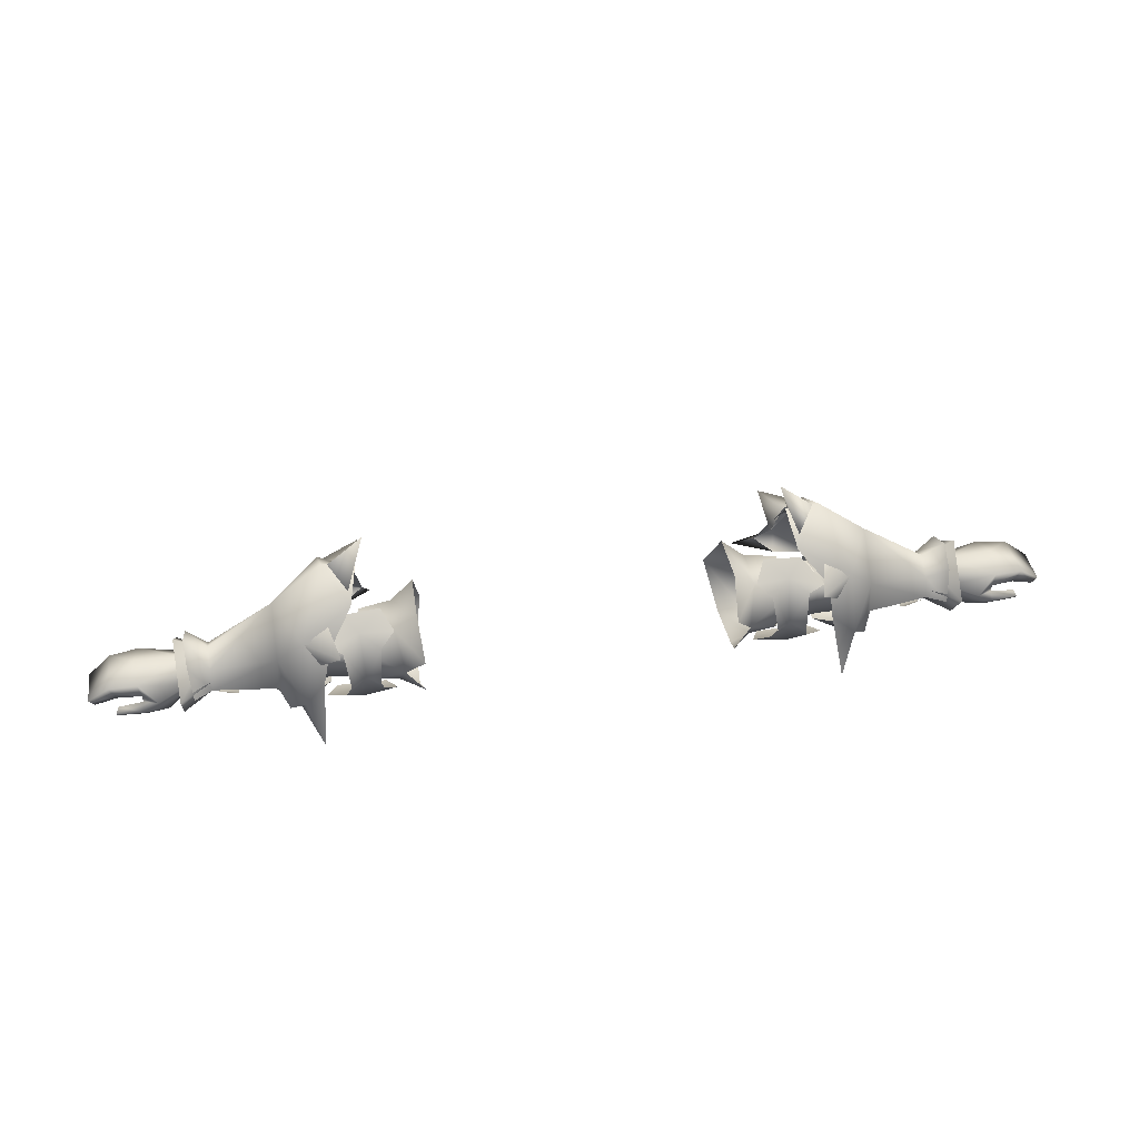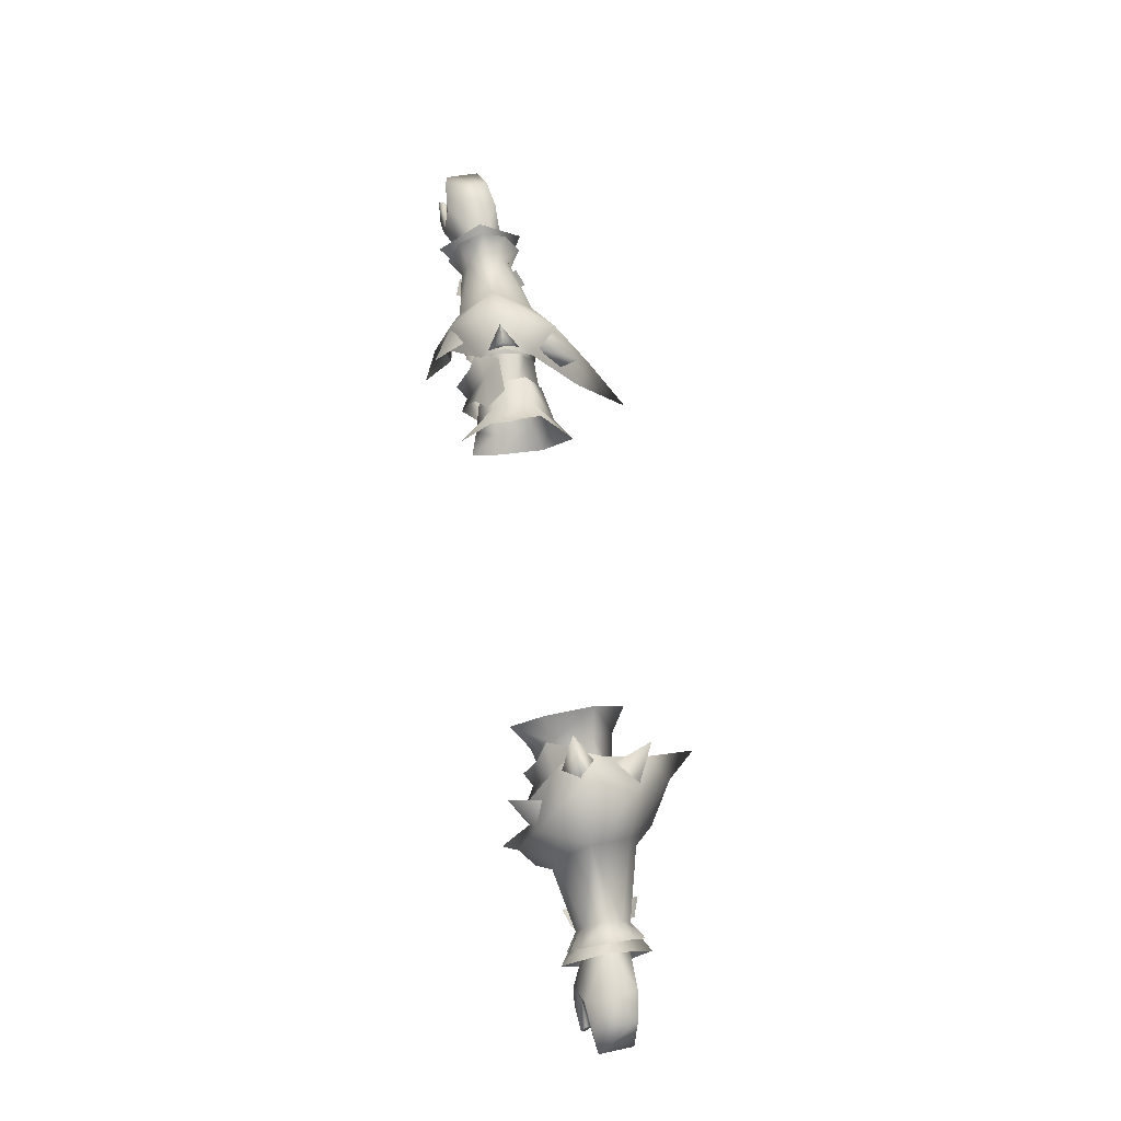
<metadata>
{"format":"obj","ext":"obj","renderer":"f3d","projection":"perspective","resolution":1024,"background":"white","views":[{"elev":44.4,"azim":-10.2,"up":"+Y"},{"elev":71.7,"azim":80.2,"up":"+Y"}]}
</metadata>
<code>
g mesh00
v 72.3 21.59 -5.923
v 69.16 21.9 -5.153
v 72.93 24.71 -1.744
v 68.73 24.54 -1.744
v 72.23 21.59 2.619
v 68.54 21.9 1.491
v 69.16 21.9 -5.153
v 72.3 21.59 -5.923
v 69.02 18.24 -3.875
v 71.86 18.7 -4.512
v 68.93 18.22 0.222
v 71.77 18.68 0.222
v 68.54 21.9 1.491
v 72.23 21.59 2.619
f 1 2 3
f 3 2 4
f 3 4 5
f 5 4 6
f 7 8 9
f 9 8 10
f 9 10 11
f 11 10 12
f 11 12 13
f 13 12 14
v 47.72 16.13 -4.182
v 35.33 16.71 -5.677
v 50.47 21.45 -8.078
v 52.94 16.13 -4.182
v 35.33 17.53 3.469
v 52.94 16.13 -4.182
v 50.47 21.45 -8.078
v 52.94 21.45 -8.078
v 47.66 26.76 -4.182
v 52.94 26.76 -4.182
v 46.4 24.73 2.121
v 52.94 24.73 2.121
v 46.43 18.16 2.121
v 52.94 18.16 2.121
v 35.33 22.83 -8.094
v 35.33 26.87 -2.158
v 47.66 26.76 -4.182
v 35.33 24.39 3.469
v 46.4 24.73 2.121
v 46.43 18.16 2.121
v 52.94 18.16 2.121
f 15 16 17
f 17 18 15
f 16 15 19
f 20 21 22
f 22 21 23
f 22 23 24
f 24 23 25
f 24 25 26
f 26 25 27
f 26 27 28
f 16 29 17
f 17 29 30
f 17 30 31
f 31 30 32
f 31 32 33
f 33 32 19
f 33 19 34
f 34 19 15
f 34 15 35
f 35 15 18
v 51.41 21.32 11.23
v 48.94 12.89 14.05
v 52.7 18.43 7.596
v 49.78 18.26 5.139
v 53.61 12.32 2.989
v 53.66 21.55 5.532
v 53.61 12.32 2.989
v 56.89 16.26 1.222
v 53.66 21.55 5.532
v 53.65 12.35 -6.952
v 46.41 15.96 1.322
v 45.69 16.28 -5.509
v 56.85 22.57 3.79
v 73.93 29.2 -1.833
v 69.16 21.9 -5.153
v 74.03 21.25 -9.964
v 47.67 23.31 8.387
v 51.41 21.32 11.23
v 50.71 33.17 7.441
v 68.02 26.11 -1.945
v 55.41 35.42 -1.694
v 68.05 23.59 1.607
v 55.69 27.52 5.147
v 54.18 28.16 -9.22
v 68.05 23.59 -5.442
v 68.02 19.8 -7.062
v 38.48 22.45 -15.98
v 43.43 21.35 -19
v 36.77 12.61 -25.31
v 42.88 17.69 -16.37
v 38.48 22.45 -15.98
v 40.54 27.61 -12.08
v 41.48 36.38 -8.708
v 38.49 35.03 -15.93
v 45.76 34.52 -12.31
v 40.54 27.61 -12.08
v 42.88 17.69 -16.37
v 43.43 21.35 -19
v 50.86 18.02 -14.3
v 54.31 20.18 -10.67
v 45.84 34.81 5.636
v 47.96 28.68 8.962
v 44.29 32.29 11.6
v 47.67 23.31 8.387
v 47.67 23.31 8.387
v 52.7 18.43 7.596
v 48.94 12.89 14.05
v 47.96 28.68 8.962
v 50.51 33.04 7.488
v 44.29 32.29 11.6
v 45.84 34.81 5.636
v 51.41 21.32 11.23
v 52.7 18.43 7.596
v 54.41 18.02 8.539
v 41.9 38.8 1.287
v 45.24 42.74 -1.69
v 38.13 49.19 -1.275
v 41.36 38.94 -4.856
v 63.57 19.94 -9.231
v 67.31 19.83 -7.927
v 63.6 16.59 -5.402
v 74 14.18 2.493
v 73.91 21.17 6.864
v 67.95 17.48 0.7592
v 67.93 21.25 -6.457
v 74.03 21.25 -9.964
v 67.95 17.48 -5.189
v 74.07 14.23 -6.158
v 67.95 17.48 0.7592
v 74 14.18 2.493
v 67.95 17.48 0.7592
v 67.92 21.3 2.462
v 56.88 16.18 -3.325
v 53.65 12.35 -6.952
v 53.66 21.74 -9.747
v 56.85 22.58 -7.686
v 53.61 12.32 2.989
v 46.31 35.18 -12.53
v 38.48 22.45 -15.98
v 71.97 26.02 2.95
v 72.22 28.5 -1.944
v 71.97 26.01 -6.765
v 71.5 20.08 -9.32
v 54.41 18.02 8.539
v 56.14 20.45 5.556
v 68.02 19.75 3.226
v 71.49 20.04 5.442
v 40.26 36.57 -7.036
v 39.62 42.96 -1.732
v 45.81 43.41 -1.706
v 41.4 36.57 2.882
v 46.09 32.48 9.235
v 67.2 17.07 -5.568
v 67.21 17.47 1.685
v 63.57 16.99 2.025
v 67.21 19.83 3.773
v 63.6 19.99 5.006
v 56.88 16.18 -3.325
v 67.95 17.48 -5.189
v 67.93 21.25 -6.457
v 74.03 21.25 -9.964
v 67.93 21.25 -6.457
v 73.93 29.2 -1.833
v 68 25.27 -1.997
v 67.92 21.3 2.462
v 49.78 18.26 5.139
v 49.66 24.41 4.986
v 53.63 29.42 2.722
v 46.3 27.22 1.268
v 53.67 29.42 -6.926
v 45.45 26.64 -5.403
v 53.66 21.74 -9.747
v 45.52 21.33 -8.418
v 53.65 12.35 -6.952
v 45.69 16.28 -5.509
v 68.73 24.54 -1.744
v 73.91 21.17 6.864
v 68.54 21.9 1.491
v 74 14.18 2.493
v 68.93 18.22 0.222
v 74.07 14.23 -6.158
v 69.02 18.24 -3.875
v 74.03 21.25 -9.964
v 69.16 21.9 -5.153
f 36 37 38
f 39 40 41
f 42 43 44
f 45 46 47
f 43 48 44
f 49 50 51
f 52 53 54
f 55 56 57
f 57 56 58
f 59 60 61
f 62 63 64
f 64 63 65
f 64 65 66
f 67 68 69
f 69 68 70
f 69 70 71
f 72 73 74
f 74 73 59
f 74 59 75
f 75 59 61
f 76 77 78
f 37 36 79
f 80 81 82
f 83 84 85
f 85 84 86
f 87 88 89
f 90 91 92
f 92 91 93
f 92 93 90
f 94 95 96
f 97 98 99
f 100 101 102
f 102 101 103
f 102 103 104
f 104 103 105
f 40 39 46
f 106 107 48
f 43 42 108
f 42 109 108
f 108 109 110
f 108 110 111
f 46 45 112
f 55 60 56
f 56 60 59
f 56 59 113
f 113 59 73
f 113 73 114
f 57 115 55
f 55 115 116
f 55 116 60
f 60 116 117
f 60 117 61
f 61 117 118
f 119 120 58
f 58 120 121
f 58 121 57
f 57 121 122
f 57 122 115
f 123 124 125
f 125 124 126
f 125 126 54
f 54 126 127
f 54 127 52
f 114 123 113
f 113 123 125
f 113 125 56
f 56 125 54
f 56 54 58
f 58 54 53
f 58 53 119
f 95 128 96
f 96 128 129
f 96 129 130
f 130 129 131
f 130 131 132
f 48 43 106
f 106 43 133
f 106 133 134
f 134 133 111
f 134 111 135
f 136 137 138
f 138 137 139
f 138 139 98
f 98 139 140
f 98 140 99
f 141 41 142
f 142 41 143
f 142 143 144
f 144 143 145
f 144 145 146
f 146 145 147
f 146 147 148
f 148 147 149
f 148 149 150
f 50 49 151
f 151 49 152
f 151 152 153
f 153 152 154
f 153 154 155
f 155 154 156
f 155 156 157
f 157 156 158
f 157 158 159
v -81.22 24.14 3.879
v -80.69 21.75 4.269
v -77.91 20.44 5.36
v -81.22 24.14 3.879
v -72.23 21.59 2.619
v -72.93 24.71 -1.744
v -81.22 24.14 3.879
v -77.91 20.44 5.36
v -72.23 21.59 2.619
v -76.36 16.81 3.418
v -71.77 18.68 0.222
v -76.36 16.81 3.418
v -80.41 18.18 2.635
v -71.77 18.68 0.222
v -78.8 21.59 -0.4013
v -71.86 18.7 -4.512
v -80.35 21.33 -5.666
v -71.86 18.7 -4.512
v -80.35 21.33 -5.666
v -72.3 21.59 -5.923
v -80.74 23.85 -5.965
v -72.93 24.71 -1.744
v -81.54 25.45 -1.376
v -81.22 24.14 3.879
f 160 161 162
f 163 164 165
f 166 167 168
f 168 167 169
f 168 169 170
f 171 172 173
f 173 172 174
f 173 174 175
f 175 174 176
f 177 178 179
f 179 178 180
f 179 180 181
f 181 180 182
f 181 182 183
v -52.94 26.76 -4.182
v -47.66 26.76 -4.182
v -50.47 21.45 -8.078
v -52.94 16.13 -4.182
v -47.72 16.13 -4.182
v -46.43 18.16 2.121
v -46.43 18.16 2.121
v -35.33 17.53 3.469
v -35.33 24.39 3.469
v -47.66 26.76 -4.182
v -52.94 26.76 -4.182
v -52.94 24.73 2.121
v -47.72 16.13 -4.182
v -52.94 16.13 -4.182
v -52.94 21.45 -8.078
v -35.33 17.53 3.469
v -46.43 18.16 2.121
v -35.33 16.71 -5.677
v -47.72 16.13 -4.182
v -50.47 21.45 -8.078
v -52.94 26.76 -4.182
v -52.94 24.73 2.121
v -46.4 24.73 2.121
v -47.66 26.76 -4.182
v -35.33 26.87 -2.158
v -35.33 22.83 -8.094
v -35.33 16.71 -5.677
v -46.4 24.73 2.121
v -35.33 26.87 -2.158
v -35.33 24.39 3.469
v -46.4 24.73 2.121
v -46.43 18.16 2.121
f 184 185 186
f 187 188 189
f 190 191 192
f 193 194 195
f 196 197 198
f 199 200 201
f 201 200 202
f 201 202 203
f 203 202 198
f 203 198 204
f 205 206 207
f 207 206 208
f 207 208 186
f 186 208 209
f 186 209 210
f 211 192 212
f 213 214 215
v -73.93 29.2 -1.833
v -67.93 21.25 -6.457
v -74.03 21.25 -9.964
v -46.41 15.96 1.322
v -53.65 12.35 -6.952
v -45.69 16.28 -5.509
v -68.73 24.54 -1.744
v -74.03 21.25 -9.964
v -69.16 21.9 -5.153
v -55.41 35.42 -1.694
v -54.18 28.16 -9.22
v -68.05 23.59 -5.442
v -74.03 21.25 -9.964
v -67.93 21.25 -6.457
v -67.95 17.48 -5.189
v -55.69 27.52 5.147
v -50.71 33.17 7.441
v -38.48 22.44 -15.98
v -42.88 17.68 -16.37
v -36.77 12.07 -25.44
v -43.43 21.34 -19
v -38.48 22.44 -15.98
v -67.93 21.25 -6.457
v -56.85 22.58 -7.686
v -56.88 16.18 -6.066
v -72.23 21.59 2.619
v -68.54 21.9 1.491
v -72.93 24.71 -1.744
v -68.73 24.54 -1.744
v -72.3 21.59 -5.923
v -69.16 21.9 -5.153
v -67.95 17.48 0.7592
v -74 14.18 2.493
v -74.07 14.23 -6.158
v -52.94 16.13 -4.182
v -46.43 18.16 2.121
v -52.94 18.16 2.121
v -46.4 24.73 2.121
v -52.94 24.73 2.121
v -53.66 21.55 5.532
v -56.85 22.57 3.79
v -56.89 16.26 1.222
v -72.3 21.59 -5.923
v -69.16 21.9 -5.153
v -69.02 18.24 -3.875
v -50.86 18.02 -14.3
v -54.31 20.18 -10.67
v -68.02 19.8 -7.062
v -44.29 32.29 11.6
v -47.96 28.68 8.962
v -45.84 34.81 5.636
v -47.67 23.31 8.387
v -51.41 21.32 11.23
v -48.94 12.89 14.05
v -52.7 18.43 7.596
v -48.94 12.89 14.05
v -52.7 18.43 7.596
v -47.67 23.31 8.387
v -47.96 28.68 8.962
v -44.29 32.29 11.6
v -50.51 33.04 7.488
v -45.84 34.81 5.636
v -54.41 18.02 8.539
v -52.7 18.43 7.596
v -51.41 21.32 11.23
v -63.57 16.99 2.025
v -63.6 19.99 5.006
v -67.21 19.83 3.773
v -67.2 17.07 -5.568
v -67.31 19.83 -7.927
v -63.57 19.94 -9.231
v -67.21 17.47 1.685
v -63.6 16.59 -5.402
v -45.24 42.74 -1.69
v -41.6 38.8 1.287
v -38.13 49.19 -1.275
v -41.3 38.94 -4.856
v -45.24 42.74 -1.69
v -40.54 27.61 -12.08
v -45.76 34.52 -12.31
v -38.49 35.03 -15.93
v -41.48 36.38 -8.708
v -40.54 27.61 -12.08
v -68.54 21.9 1.491
v -72.23 21.59 2.619
v -68.93 18.22 0.222
v -71.77 18.68 0.222
v -71.86 18.7 -4.512
v -67.92 21.3 2.462
v -67.95 17.48 0.7592
v -67.95 17.48 -5.189
v -45.69 16.28 -5.509
v -53.65 12.35 -6.952
v -45.52 21.33 -8.418
v -53.66 21.74 -9.747
v -45.45 26.64 -5.403
v -53.67 29.42 -6.926
v -53.63 29.42 2.722
v -53.66 21.74 -9.747
v -53.65 12.35 -6.952
v -53.61 12.32 2.989
v -68 25.27 -1.997
v -73.91 21.17 6.864
v -67.92 21.3 2.462
v -74 14.18 2.493
v -67.95 17.48 0.7592
v -41.4 36.57 2.882
v -39.62 42.96 -1.732
v -45.81 43.41 -1.706
v -40.26 36.57 -7.036
v -46.31 35.18 -12.53
v -38.48 22.44 -15.98
v -43.43 21.34 -19
v -68.02 26.11 -1.945
v -68.05 23.59 1.607
v -68.02 19.75 3.226
v -56.14 20.45 5.556
v -54.41 18.02 8.539
v -51.41 21.32 11.23
v -47.67 23.31 8.387
v -46.09 32.48 9.235
v -42.88 17.68 -16.37
v -71.5 20.08 -9.32
v -71.97 26.01 -6.765
v -72.22 28.5 -1.945
v -71.97 26.02 2.95
v -71.49 20.04 5.442
v -53.61 12.32 2.989
v -49.78 18.26 5.139
v -53.66 21.55 5.532
v -49.66 24.41 4.986
v -46.3 27.22 1.268
v -73.93 29.2 -1.833
v -68.54 21.9 1.491
v -73.91 21.17 6.864
v -68.93 18.22 0.222
v -74 14.18 2.493
v -69.02 18.24 -3.875
v -74.07 14.23 -6.158
v -69.16 21.9 -5.153
v -74.03 21.25 -9.964
f 216 217 218
f 219 220 221
f 222 223 224
f 225 226 227
f 228 229 230
f 231 232 225
f 233 234 235
f 235 234 236
f 235 236 237
f 238 239 240
f 241 242 243
f 243 242 244
f 243 244 245
f 245 244 246
f 247 248 230
f 230 248 249
f 230 249 228
f 250 251 252
f 252 251 253
f 252 253 254
f 255 256 257
f 258 259 260
f 261 262 226
f 226 262 263
f 226 263 227
f 264 265 266
f 267 268 269
f 269 268 270
f 271 272 273
f 274 275 276
f 276 275 277
f 278 279 280
f 281 282 283
f 284 285 286
f 283 287 281
f 281 287 284
f 281 284 288
f 288 284 286
f 289 290 291
f 291 290 292
f 291 292 293
f 294 295 296
f 296 295 297
f 296 297 298
f 299 300 301
f 301 300 302
f 301 302 260
f 260 302 303
f 260 303 258
f 256 304 257
f 257 304 305
f 257 305 240
f 240 305 306
f 240 306 238
f 307 308 309
f 309 308 310
f 309 310 311
f 311 310 312
f 311 312 313
f 239 314 240
f 240 314 315
f 240 315 257
f 257 315 316
f 257 316 255
f 217 216 317
f 317 216 318
f 317 318 319
f 319 318 320
f 319 320 321
f 322 323 324
f 324 323 325
f 324 325 326
f 326 325 327
f 326 327 328
f 227 329 225
f 225 329 330
f 225 330 231
f 231 330 331
f 231 331 332
f 332 333 231
f 231 333 334
f 231 334 232
f 232 334 335
f 232 335 336
f 336 322 232
f 232 322 324
f 232 324 225
f 225 324 326
f 225 326 226
f 226 326 328
f 226 328 261
f 261 328 337
f 263 338 227
f 227 338 339
f 227 339 329
f 329 339 340
f 329 340 330
f 330 340 341
f 330 341 331
f 331 341 342
f 220 219 343
f 343 219 344
f 343 344 345
f 345 344 346
f 345 346 313
f 313 346 347
f 313 347 311
f 223 222 348
f 348 222 349
f 348 349 350
f 350 349 351
f 350 351 352
f 352 351 353
f 352 353 354
f 354 353 355
f 354 355 356
v 33.69 14.79 1.908
v 32.76 20.44 5.773
v 29.36 16.82 7.269
v 29.43 31.65 -6.94
v 29.7 31.62 2.504
v 33.9 28.2 1.999
v 29.22 25.71 9.02
v 32.76 20.44 5.773
v 38.13 23.9 4.103
v 33.81 28.02 -6.01
v 32.42 20.72 -10.1
v 27.84 21.06 -13.09
v 33.96 14.63 -5.773
v 29.68 12.9 -7.163
v 30.06 13.26 2.285
v 38.13 23.9 4.103
v 32.76 20.44 5.773
v 38.12 18.13 4.23
v 39.91 15.73 0.7662
v 39.94 15.48 -5.332
v 39.92 20.9 -8.643
v 39.98 27.28 -5.554
v 39.94 26.82 0.5527
f 357 358 359
f 360 361 362
f 361 363 362
f 362 363 364
f 362 364 365
f 362 366 360
f 360 366 367
f 360 367 368
f 368 367 369
f 368 369 370
f 370 369 357
f 370 357 371
f 371 357 359
f 372 373 374
f 374 373 357
f 374 357 375
f 375 357 369
f 375 369 376
f 376 369 367
f 376 367 377
f 377 367 366
f 377 366 378
f 378 366 362
f 378 362 379
f 379 362 365
v -84.66 21.77 -4.991
v -86.13 23.81 -5.008
v -80.35 21.33 -5.666
v -80.69 21.75 4.269
v -80.62 20.25 4.215
v -77.91 20.44 5.36
v -80.79 19.05 5.689
v -80.33 16.91 4.069
v -76.36 16.81 3.418
v -89.06 19.98 -3.506
v -89.33 19.83 3.051
v -84.97 21.55 3.648
v -90.46 20.87 2.96
v -85.72 17.51 4.233
v -85.77 19.02 5.343
v -85.21 19.75 4.281
v -77.91 20.44 5.36
v -80.62 20.25 4.215
v -85.77 19.02 5.343
v -85.21 19.75 4.281
v -85.72 17.51 4.233
v -85.16 18.42 3.456
v -80.33 16.91 4.069
v -80.41 18.18 2.635
v -76.36 16.81 3.418
v -80.69 21.75 4.269
v -81.22 24.14 3.879
v -86.53 23.82 3.468
v -81.54 25.45 -1.376
v -80.74 23.85 -5.965
v -90.2 21.02 -3.599
v -85.21 19.75 4.281
v -80.62 20.25 4.215
v -78.8 21.59 -0.4013
v -80.69 21.75 4.269
v -80.35 21.33 -5.666
v -84.97 21.55 3.648
v -84.66 21.77 -4.991
v -89.33 19.83 3.051
v -89.06 19.98 -3.506
v -90.46 20.87 2.96
v -90.2 21.02 -3.599
f 380 381 382
f 383 384 385
f 386 387 388
f 381 380 389
f 390 391 392
f 393 387 394
f 394 387 386
f 394 386 395
f 388 396 386
f 386 396 397
f 386 397 395
f 398 399 400
f 400 399 401
f 400 401 402
f 402 401 403
f 402 403 404
f 405 406 407
f 407 406 408
f 407 408 381
f 381 408 409
f 381 409 382
f 389 410 381
f 381 410 392
f 381 392 407
f 407 392 391
f 407 391 405
f 401 411 403
f 403 411 412
f 403 412 413
f 413 412 414
f 413 414 415
f 415 414 416
f 415 416 417
f 417 416 418
f 417 418 419
f 419 418 420
f 419 420 421
v -38.13 23.9 4.103
v -38.12 18.13 4.23
v -32.76 20.44 5.773
v -33.69 14.79 1.908
v -39.98 27.28 -5.554
v -39.94 26.82 0.5527
v -33.9 28.2 1.999
v -38.13 23.9 4.103
v -32.76 20.44 5.773
v -29.22 25.71 9.02
v -29.7 31.62 2.504
v -29.43 31.65 -6.94
v -33.81 28.02 -6.01
v -27.84 21.06 -13.09
v -32.42 20.72 -10.1
v -29.68 12.9 -7.163
v -33.96 14.63 -5.773
v -30.06 13.26 2.285
v -29.36 16.82 7.269
v -32.76 20.44 5.773
v -38.12 18.13 4.23
v -39.91 15.73 0.7662
v -39.94 15.48 -5.332
v -39.92 20.9 -8.643
f 422 423 424
f 424 423 425
f 426 427 428
f 427 429 428
f 428 429 430
f 428 430 431
f 432 433 434
f 434 433 435
f 434 435 436
f 436 435 437
f 436 437 438
f 438 437 439
f 438 439 425
f 425 439 440
f 425 440 441
f 442 443 425
f 425 443 444
f 425 444 438
f 438 444 445
f 438 445 436
f 436 445 426
f 436 426 434
f 434 426 428
f 434 428 432
f 432 428 431
v 80.79 19.05 5.689
v 77.91 20.44 5.36
v 76.36 16.81 3.418
v 80.41 18.18 2.635
v 85.72 17.51 4.233
v 80.33 16.91 4.069
v 86.53 23.82 3.468
v 80.69 21.75 4.269
v 84.97 21.55 3.648
v 85.21 19.75 4.281
v 85.77 19.02 5.343
v 85.16 18.42 3.456
v 85.72 17.51 4.233
v 77.91 20.44 5.36
v 80.62 20.25 4.215
v 80.69 21.75 4.269
v 86.13 23.81 -5.008
v 84.66 21.77 -4.991
v 80.35 21.33 -5.666
v 72.93 24.71 -1.744
v 72.23 21.59 2.619
v 81.22 24.14 3.879
v 76.36 16.81 3.418
v 80.74 23.85 -5.965
v 81.54 25.45 -1.376
v 80.33 16.91 4.069
v 85.72 17.51 4.233
v 85.77 19.02 5.343
v 80.62 20.25 4.215
v 85.21 19.75 4.281
v 85.16 18.42 3.456
v 80.62 20.25 4.215
v 85.21 19.75 4.281
v 71.77 18.68 0.222
v 76.36 16.81 3.418
v 77.91 20.44 5.36
v 71.77 18.68 0.222
v 78.8 21.59 -0.4013
v 80.69 21.75 4.269
v 89.05 19.96 -3.476
v 90.2 21.02 -3.599
v 90.46 20.87 2.96
v 89.33 19.82 3.081
v 71.86 18.7 -4.512
v 80.35 21.33 -5.666
v 84.66 21.77 -4.991
v 84.97 21.55 3.648
v 89.05 19.96 -3.476
v 89.33 19.82 3.081
v 90.2 21.02 -3.599
v 90.46 20.87 2.96
v 72.3 21.59 -5.923
v 71.86 18.7 -4.512
f 446 447 448
f 449 450 451
f 452 453 454
f 455 456 457
f 457 456 458
f 459 460 461
f 462 463 464
f 465 466 467
f 449 451 468
f 464 469 462
f 462 469 470
f 462 470 452
f 448 471 446
f 446 471 472
f 446 472 473
f 447 446 474
f 474 446 473
f 474 473 475
f 450 449 476
f 476 449 477
f 476 477 478
f 479 480 466
f 466 480 481
f 466 481 467
f 467 481 453
f 468 482 449
f 449 482 483
f 449 483 477
f 477 483 484
f 485 463 486
f 486 463 462
f 486 462 487
f 487 462 452
f 487 452 488
f 488 452 454
f 482 489 483
f 483 489 490
f 483 490 484
f 484 490 491
f 484 491 492
f 492 491 493
f 492 493 494
f 494 493 495
f 494 495 496
f 453 452 467
f 467 452 470
f 467 470 465
f 465 470 469
f 465 469 497
f 497 469 464
f 497 464 498
v -43.32 30.88 -0.7631
v -47.3 27.05 3.253
v -40.39 28.94 2.442
v -40.57 14.07 4.202
v -45.39 12.27 -0.9408
v -36.17 11.61 -1.207
v -36.76 26.86 5.079
v -34.04 28.94 2.915
v -36.09 31.48 -0.8803
v -43.81 26.75 5.043
v -40.06 20.96 6.424
v -42.95 20.92 8.123
v -43.95 16.28 5.66
v -47.56 14.37 3.253
v -34.33 13.82 2.915
v -36.97 16.39 5.079
v -37.48 21.02 7.87
f 499 500 501
f 502 503 504
f 505 506 501
f 501 506 507
f 501 507 499
f 500 508 501
f 501 508 509
f 501 509 505
f 508 510 509
f 509 510 511
f 509 511 502
f 502 511 512
f 502 512 503
f 504 513 502
f 502 513 514
f 502 514 509
f 509 514 515
f 509 515 505
v 43.32 30.88 -0.7631
v 36.09 31.48 -0.8803
v 40.39 28.94 2.442
v 36.97 16.39 5.079
v 40.57 14.07 4.202
v 40.06 20.96 6.425
v 34.33 13.82 2.915
v 36.17 11.61 -1.207
v 45.39 12.27 -0.9408
v 43.81 26.75 5.043
v 47.3 27.05 3.253
v 47.56 14.37 3.253
v 43.95 16.28 5.66
v 42.95 20.92 8.123
v 34.04 28.94 2.915
v 36.76 26.86 5.079
v 37.48 21.02 7.87
f 516 517 518
f 519 520 521
f 519 522 520
f 520 522 523
f 520 523 524
f 521 525 518
f 518 525 526
f 518 526 516
f 524 527 520
f 520 527 528
f 520 528 521
f 521 528 529
f 521 529 525
f 517 530 518
f 518 530 531
f 518 531 521
f 521 531 532
f 521 532 519

</code>
